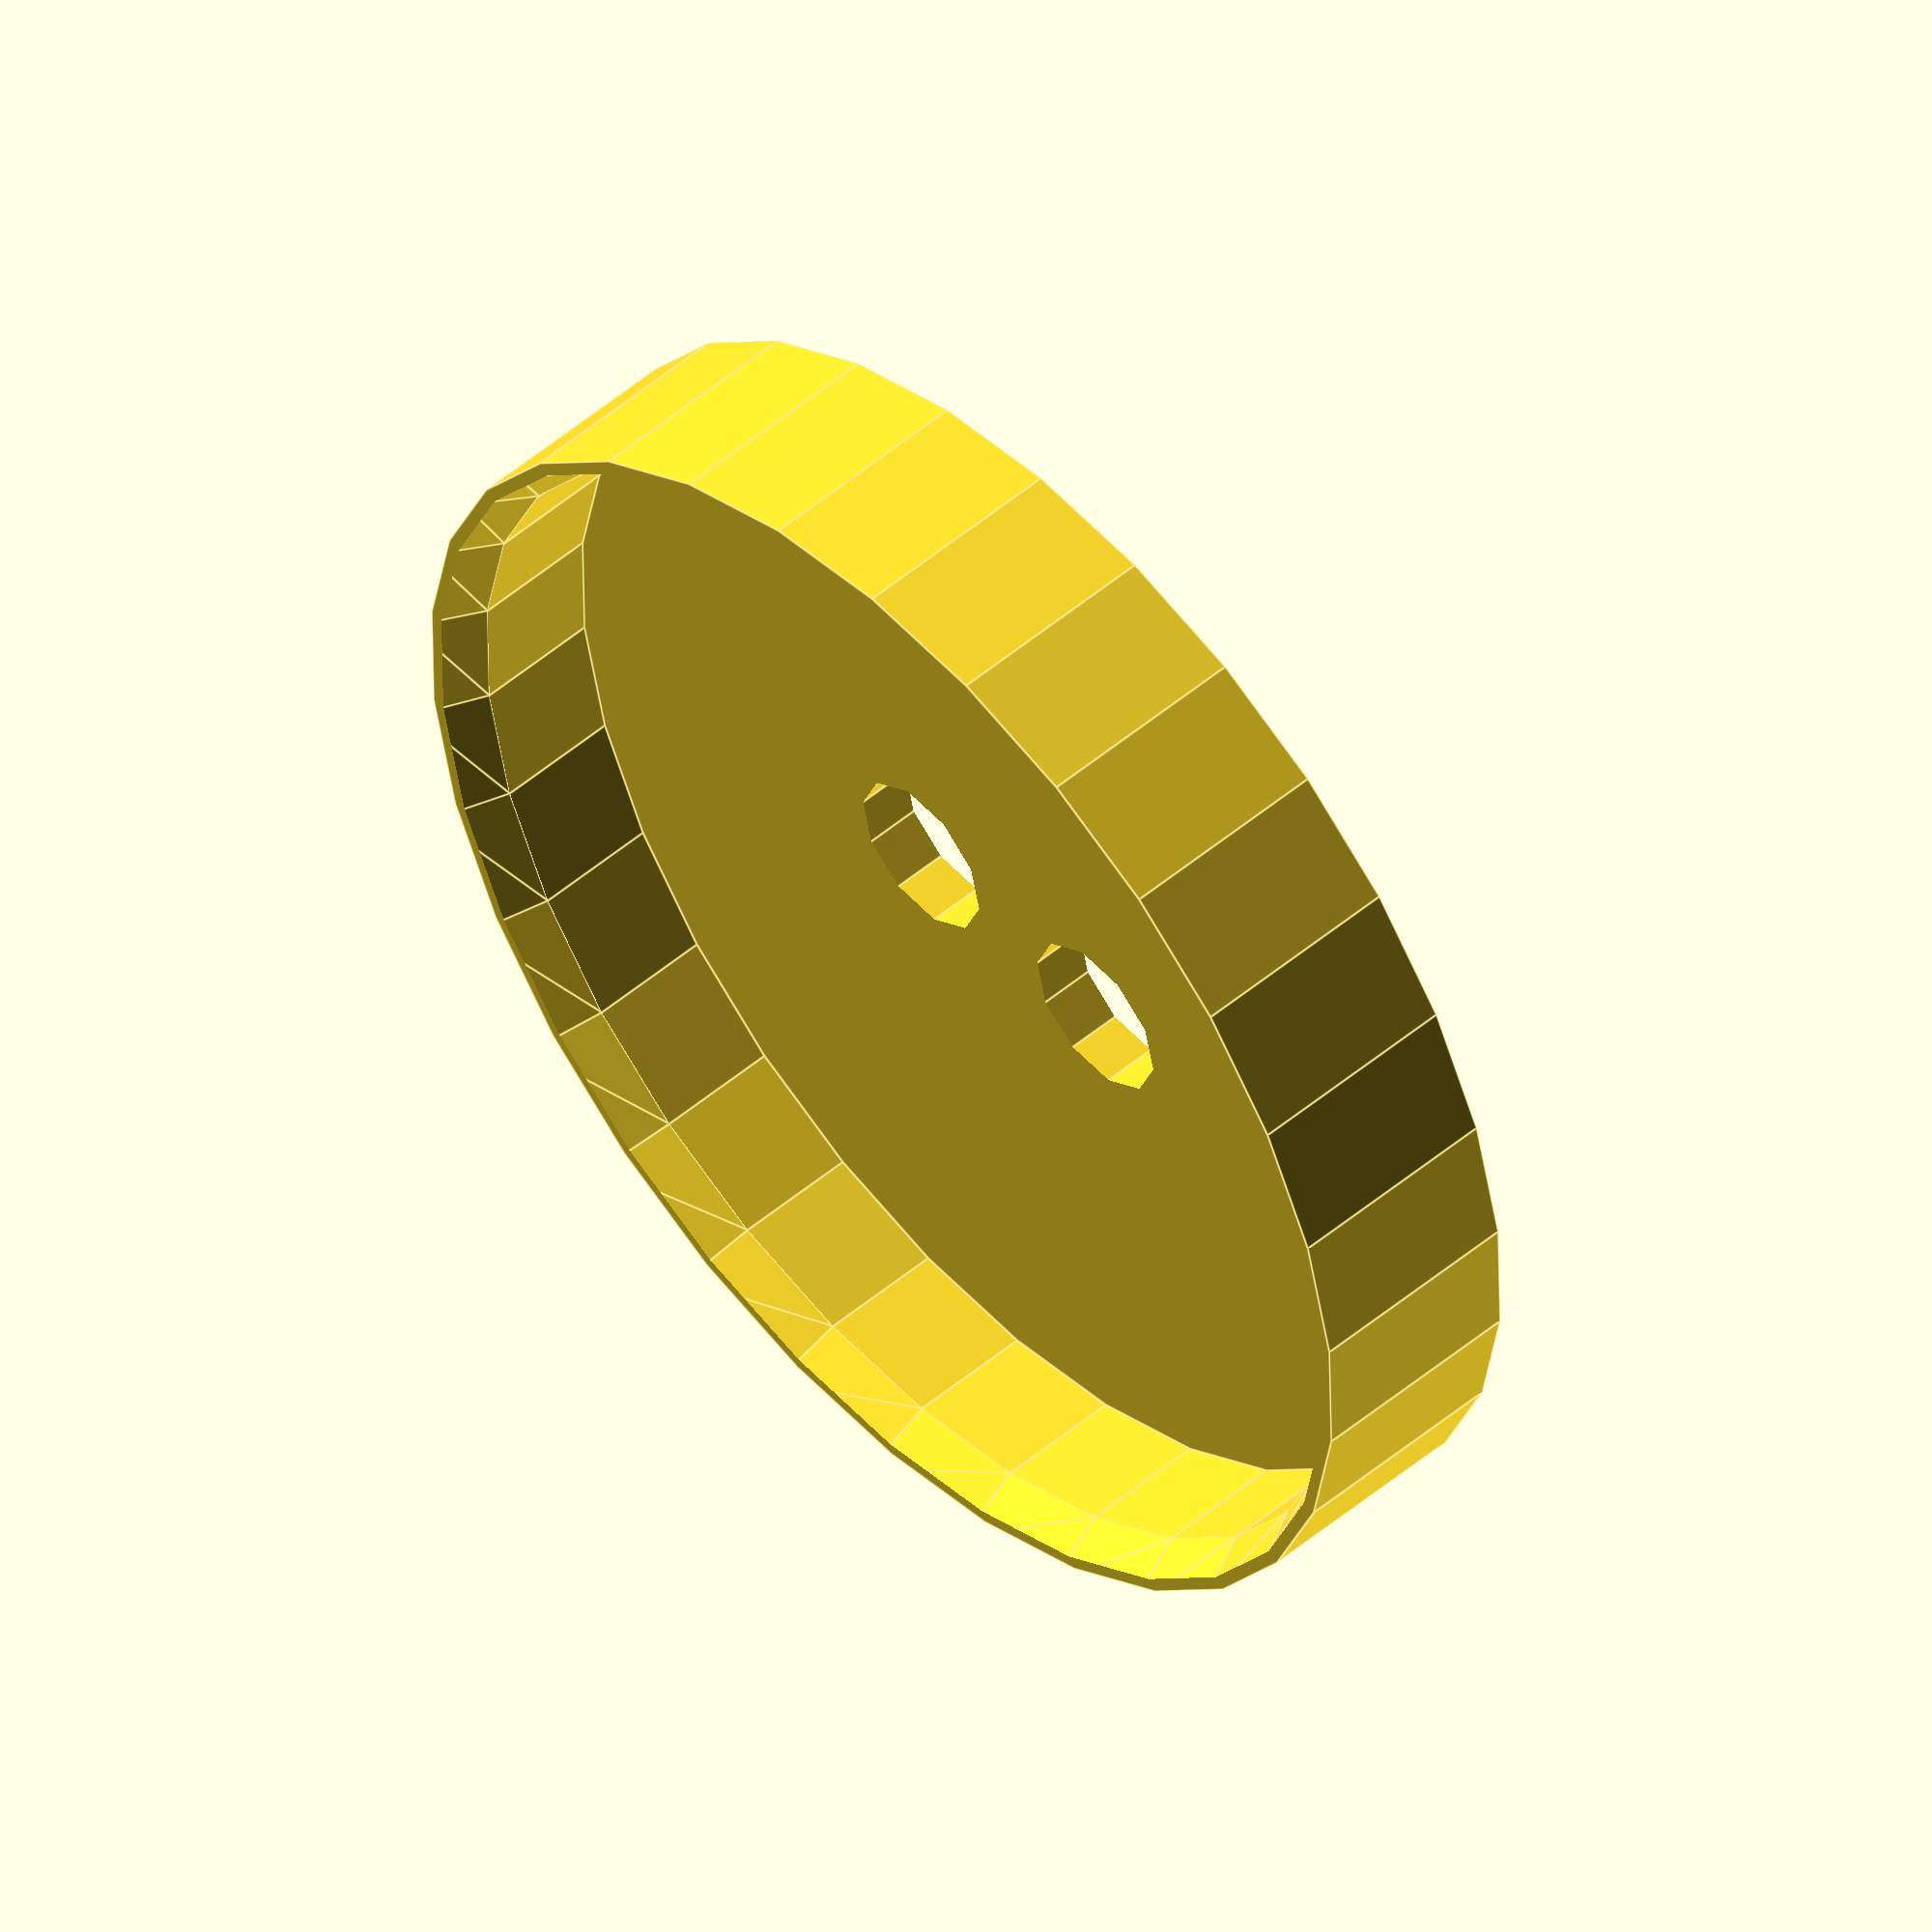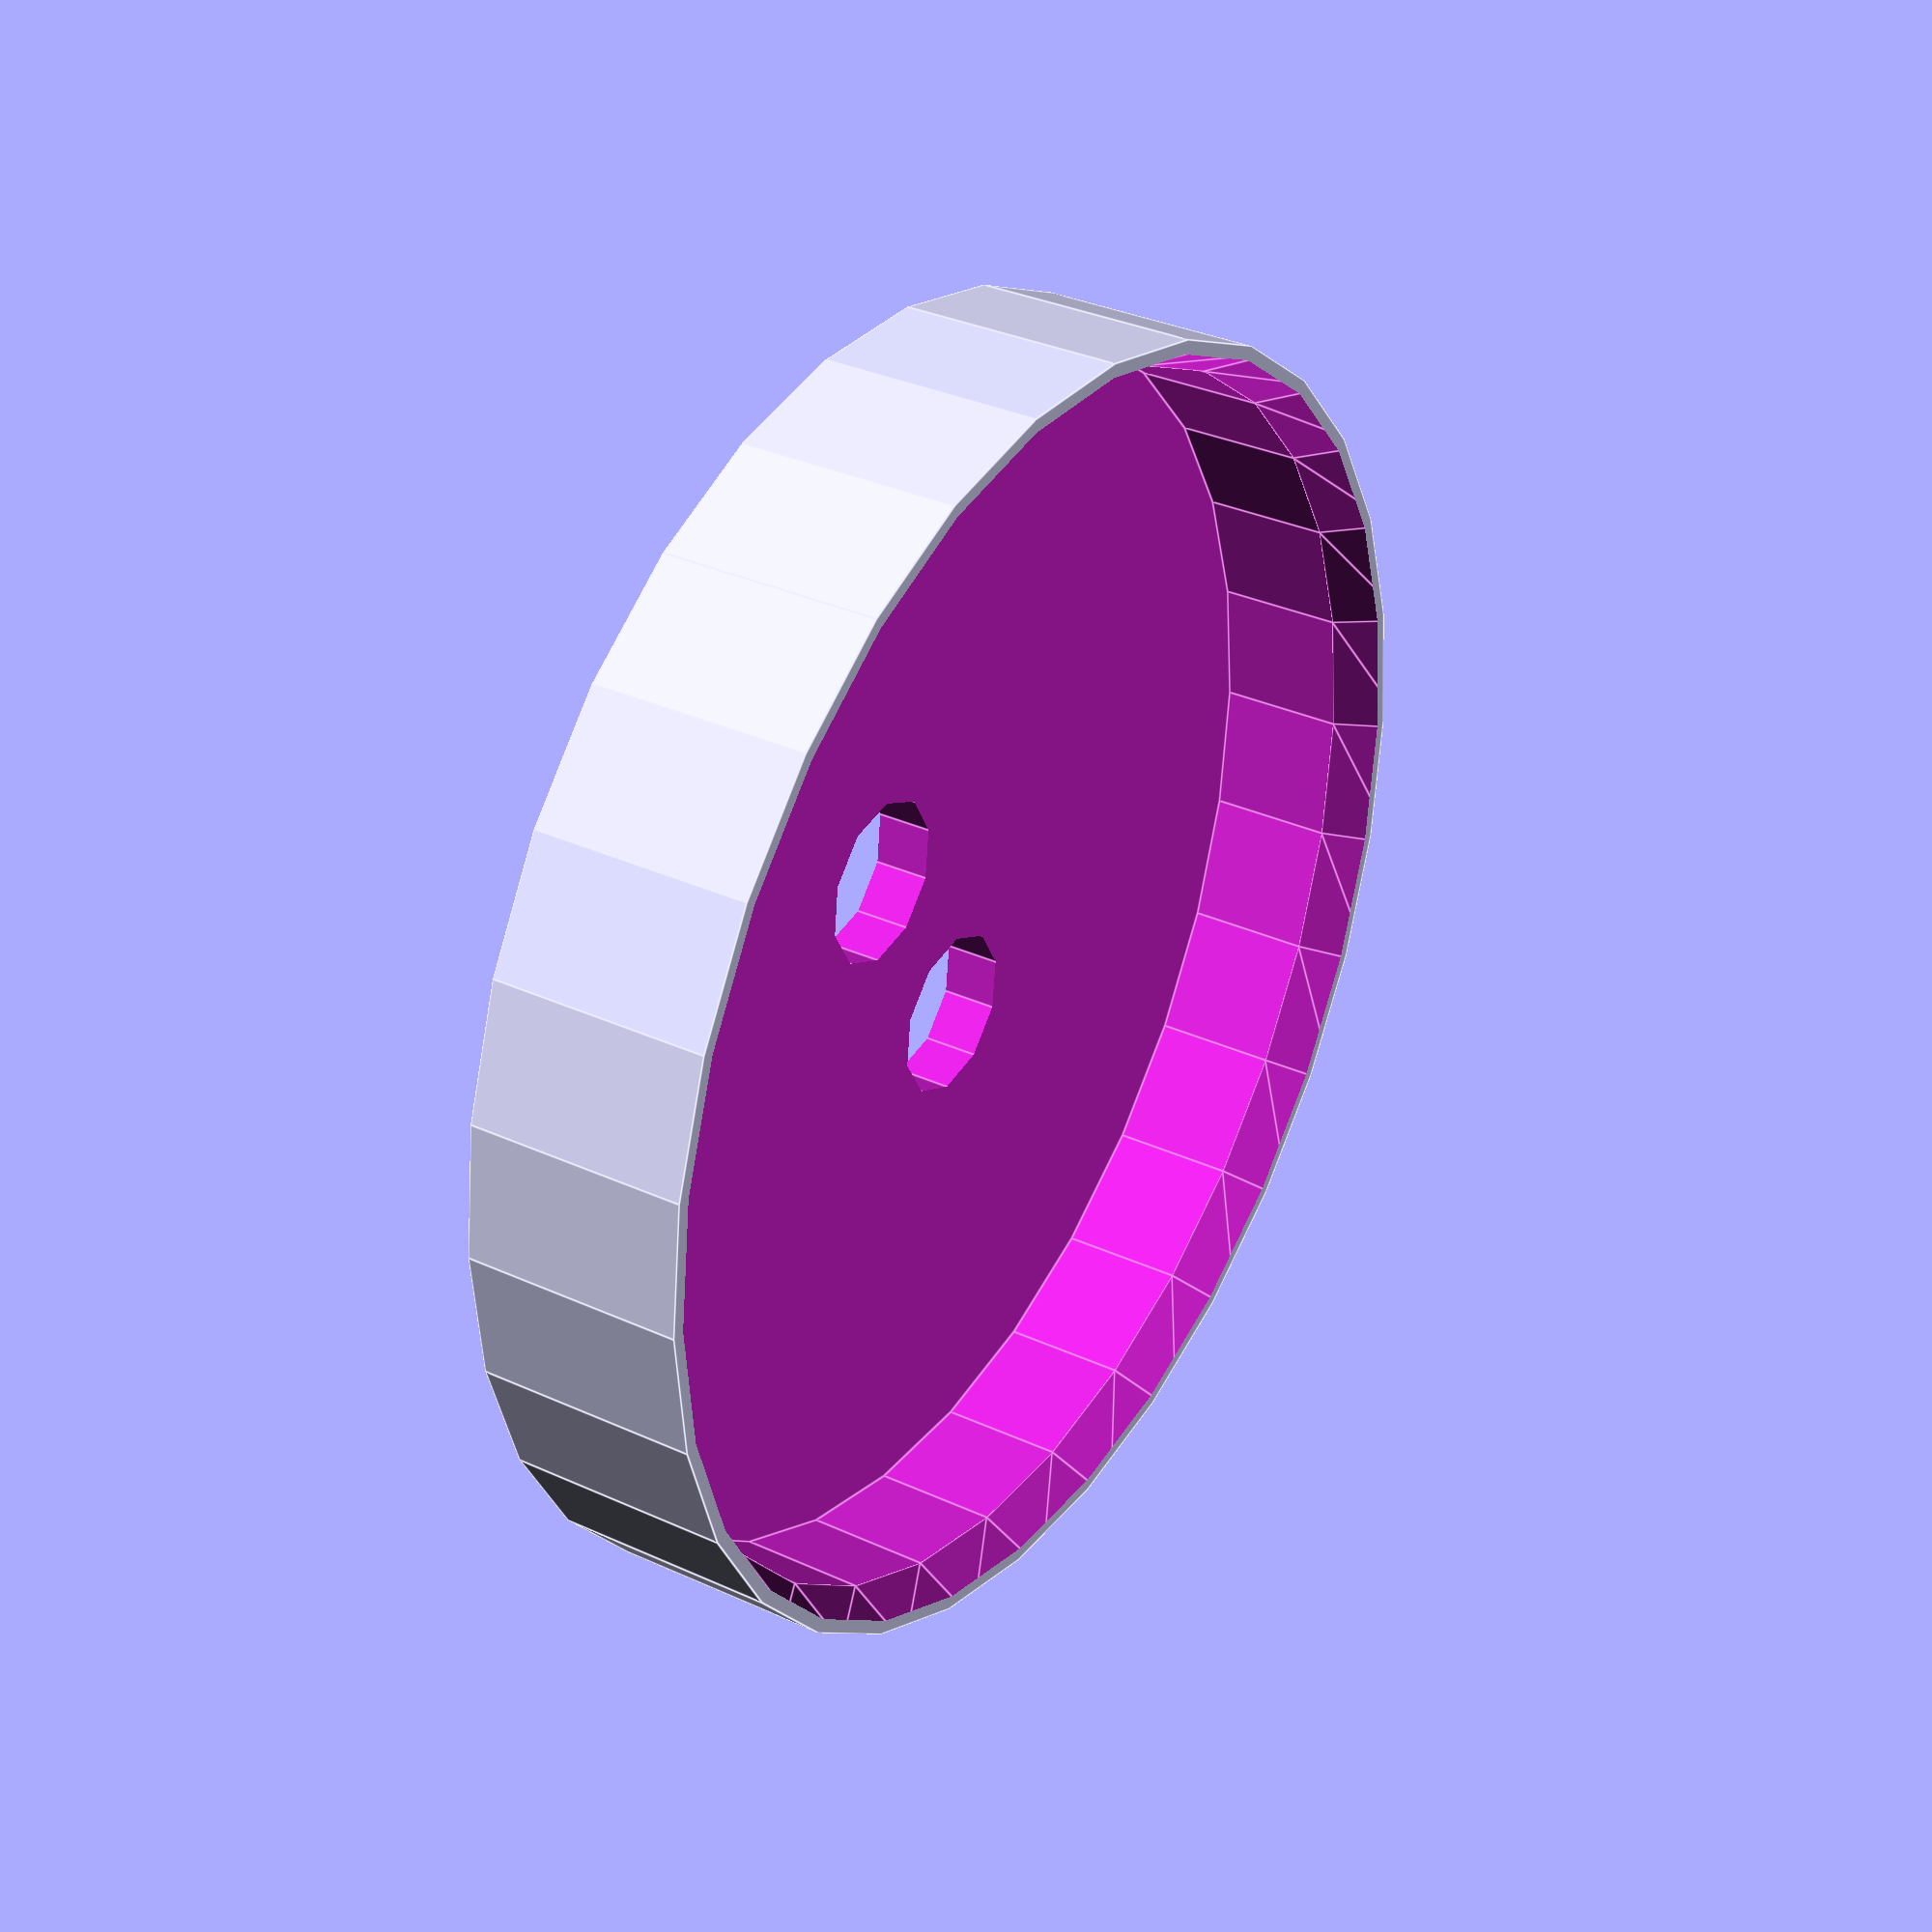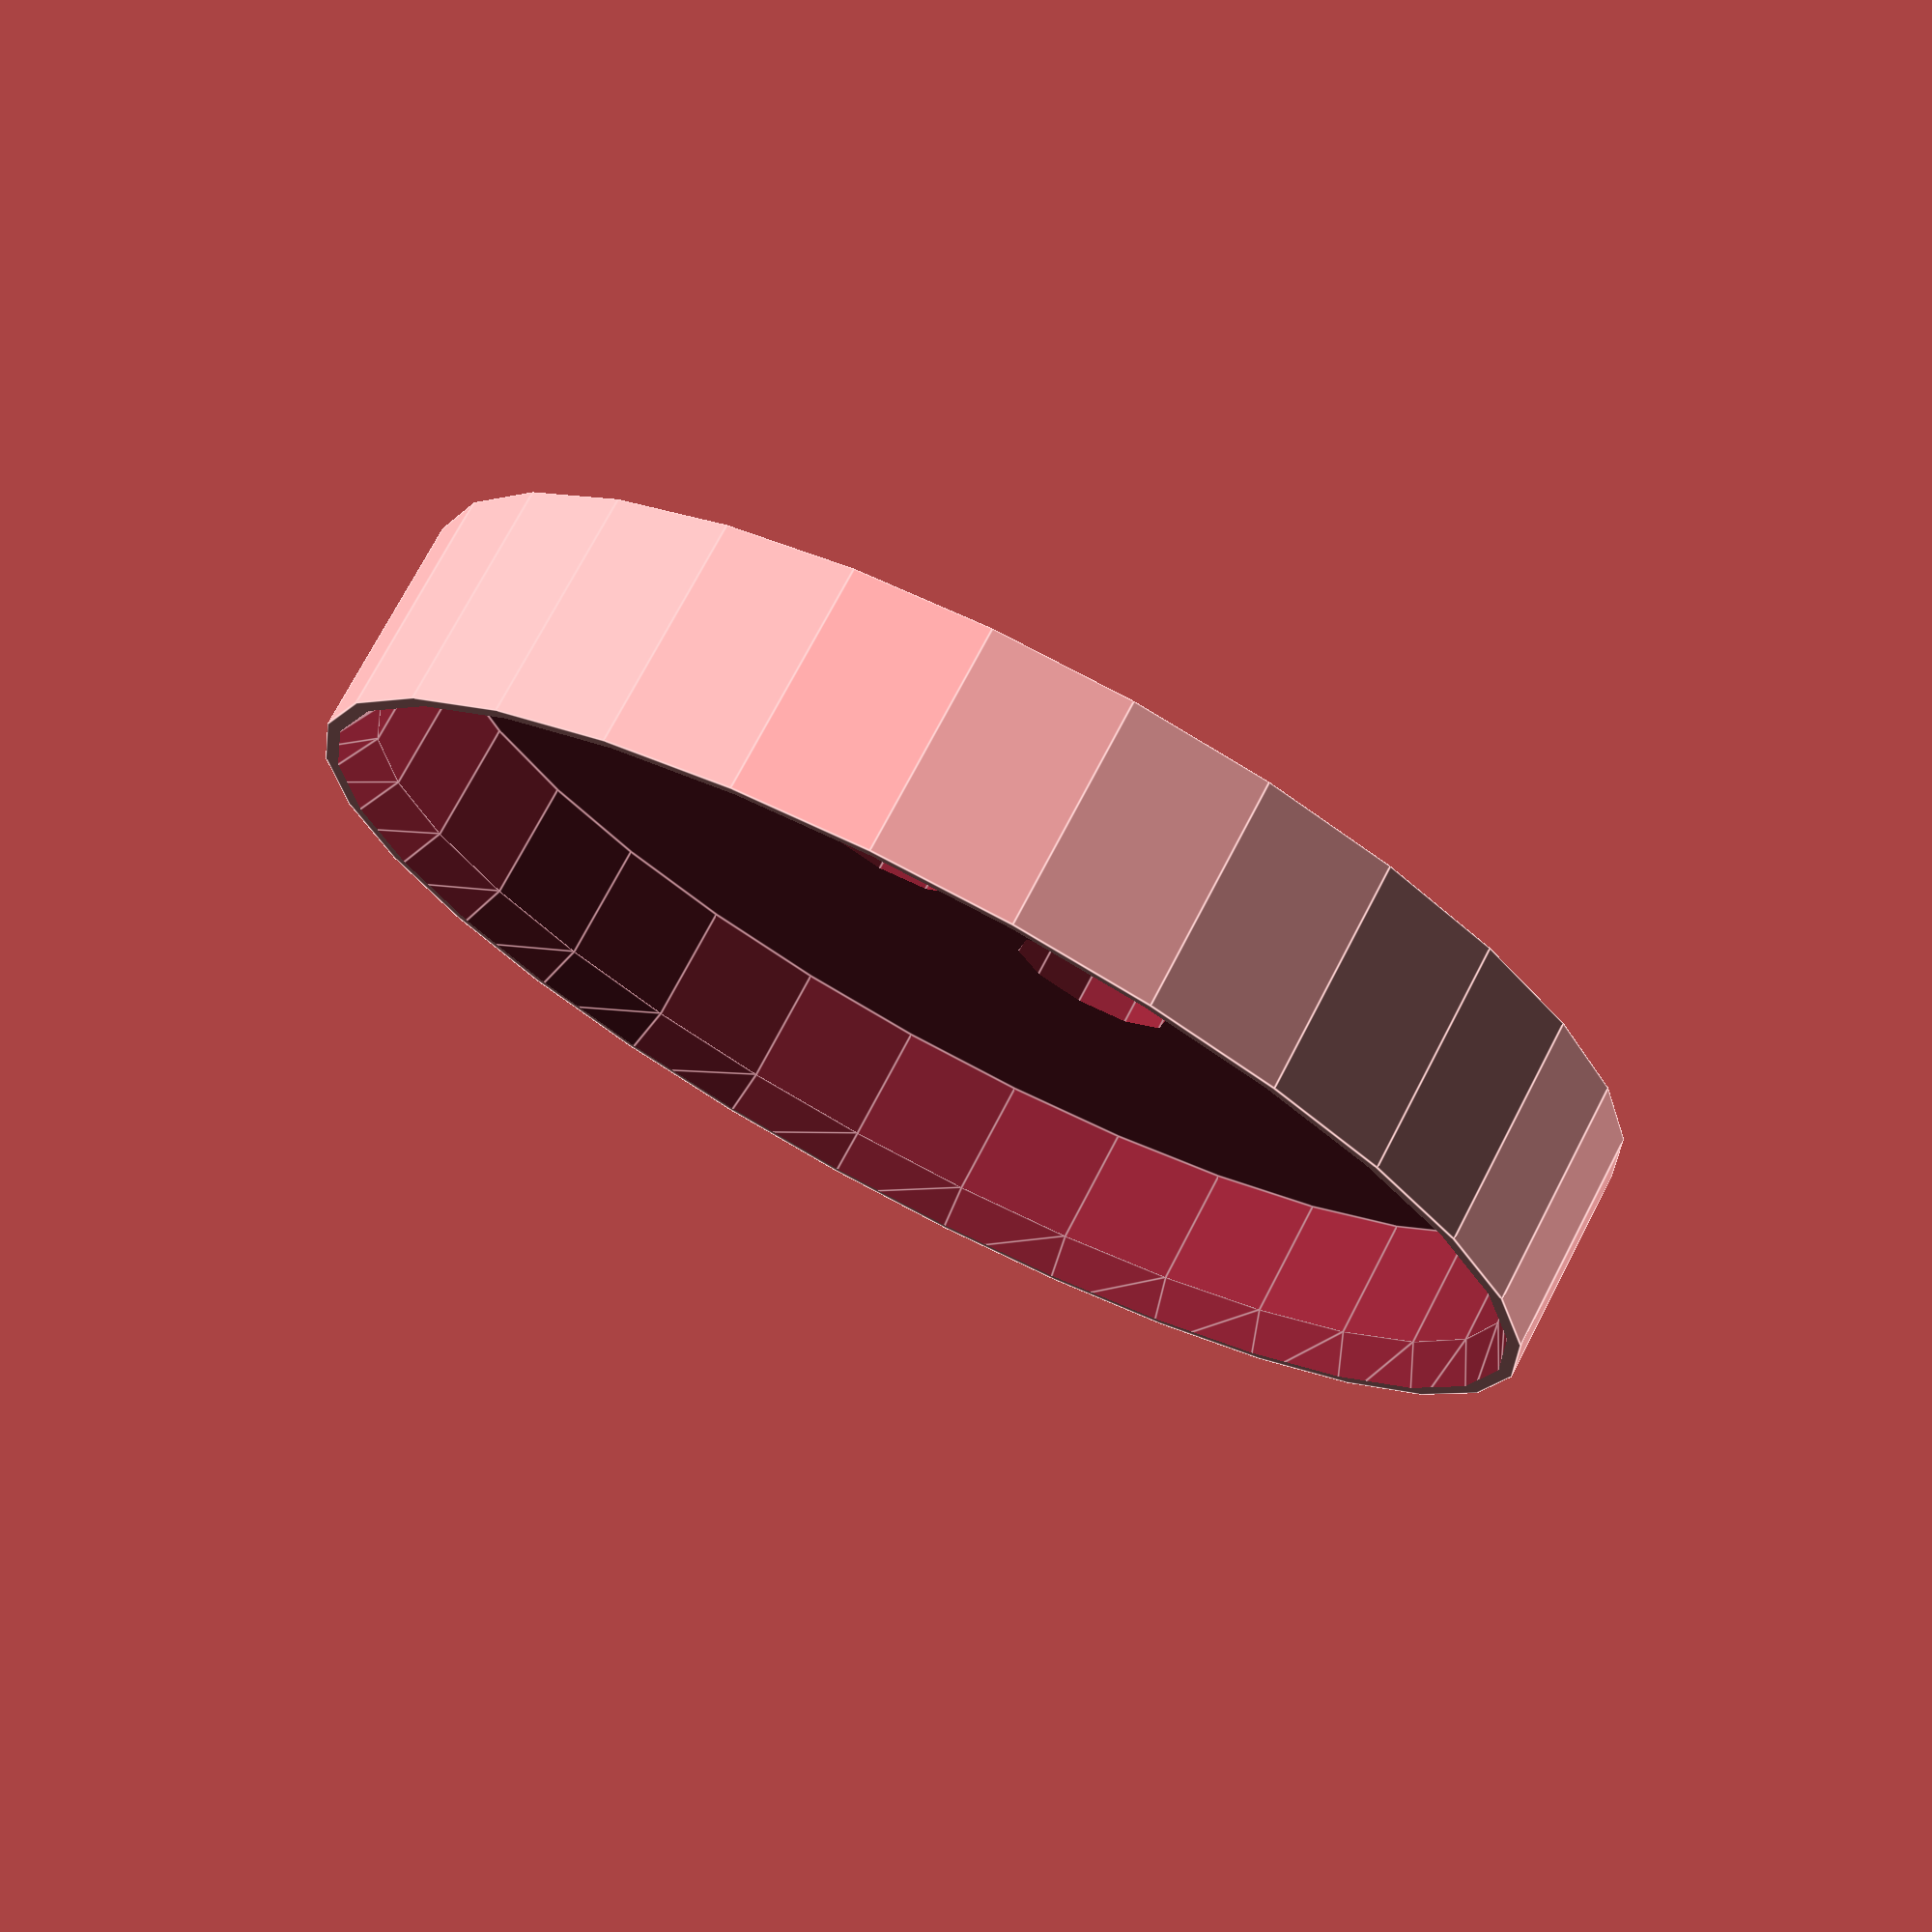
<openscad>
//Taper Height - Set to 0 to disable taper
TAPER_HEIGHT=1.5;	

//Height of the cap
HEIGHT=8;

//Inside Diameter
ID=44;

//Outside Diameter
OD=46.5;

//Rubber Band Hole Diameter
HOLE_DIAMETER=3;

//Thickness of the endcap
BASE_THICKNESS=2;

difference() {
	cylinder(HEIGHT, d=OD, d=OD);
	translate([0,0,BASE_THICKNESS]) cylinder(HEIGHT, ID/2, ID/2);

	//Taper
	translate([0,0,HEIGHT - TAPER_HEIGHT]) cylinder(TAPER_HEIGHT + 1, ID/2, OD/2);

	//Band Holes
	translate([-1.5 * HOLE_DIAMETER,0,-.5]) cylinder(BASE_THICKNESS + 1, HOLE_DIAMETER, HOLE_DIAMETER);
	translate([1.5 * HOLE_DIAMETER,0,-.5]) cylinder(BASE_THICKNESS + 1, HOLE_DIAMETER, HOLE_DIAMETER);

}
</openscad>
<views>
elev=129.0 azim=4.8 roll=132.6 proj=o view=edges
elev=147.1 azim=60.6 roll=237.6 proj=p view=edges
elev=285.9 azim=27.1 roll=27.6 proj=p view=edges
</views>
